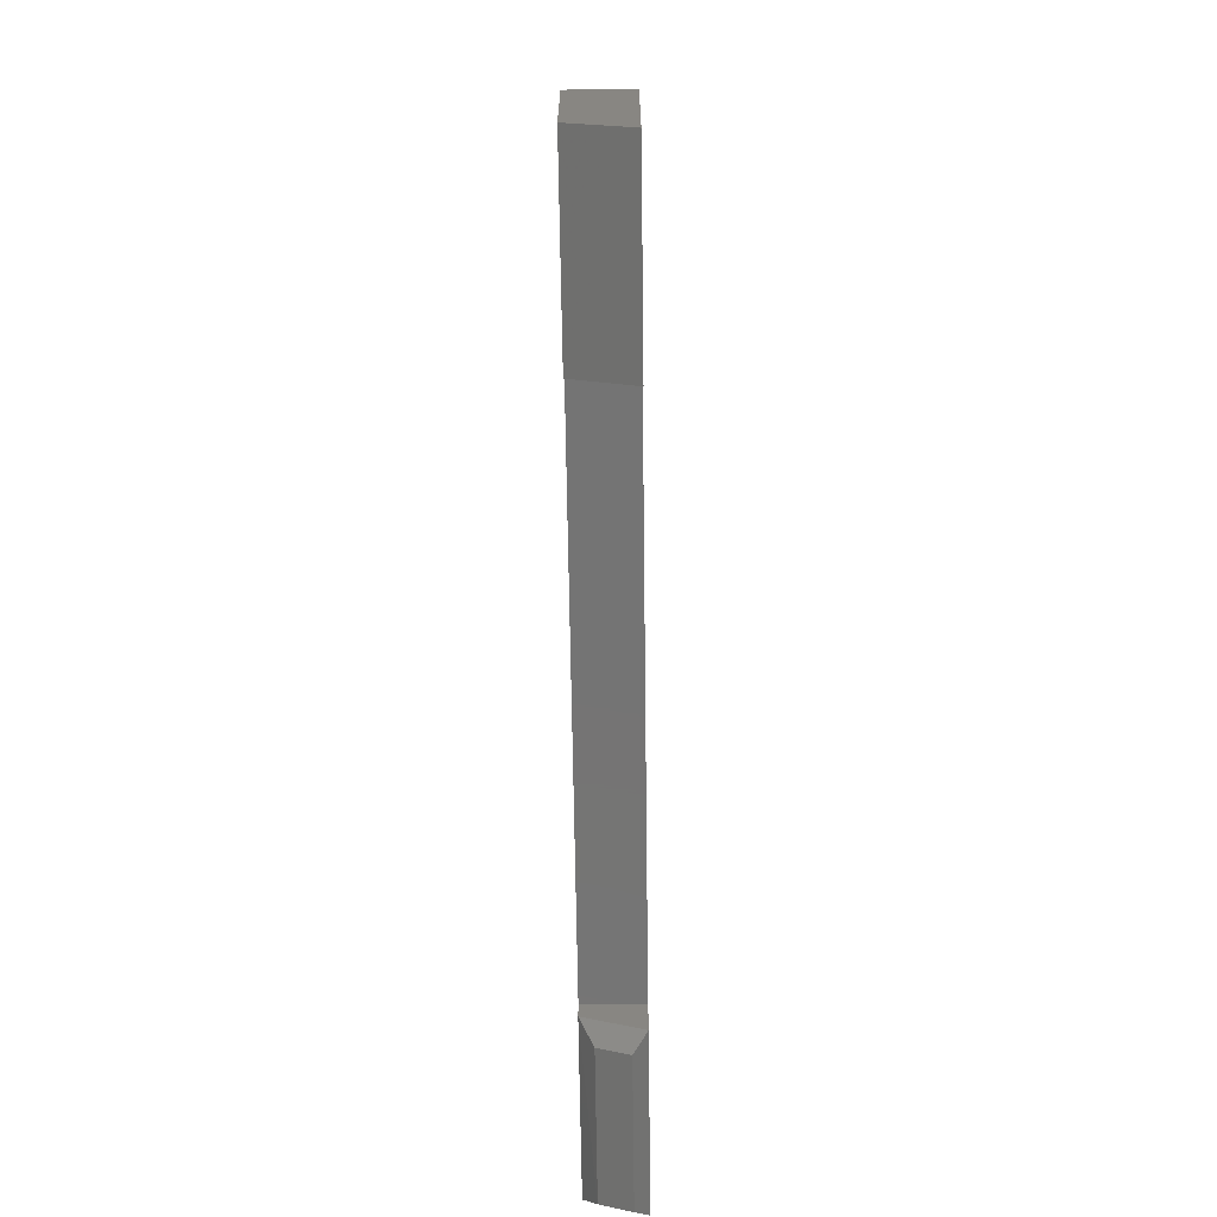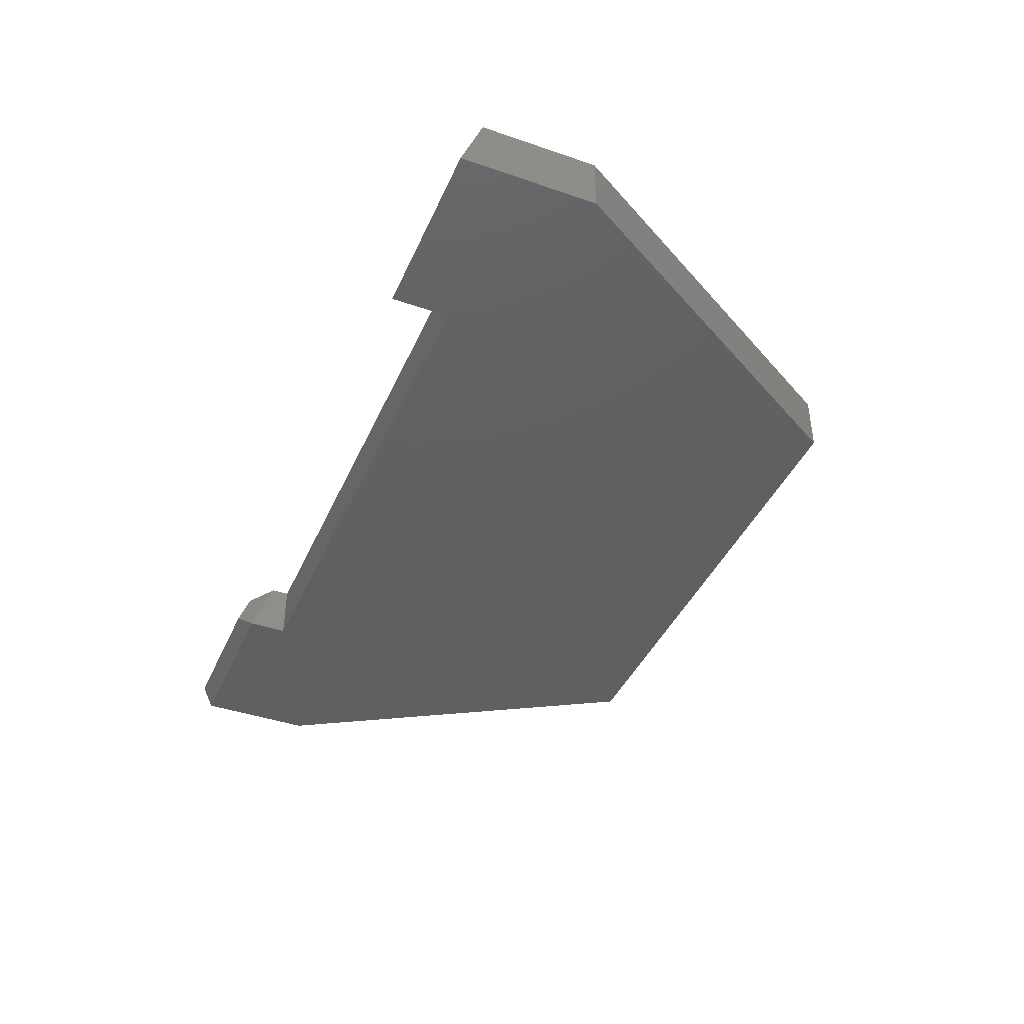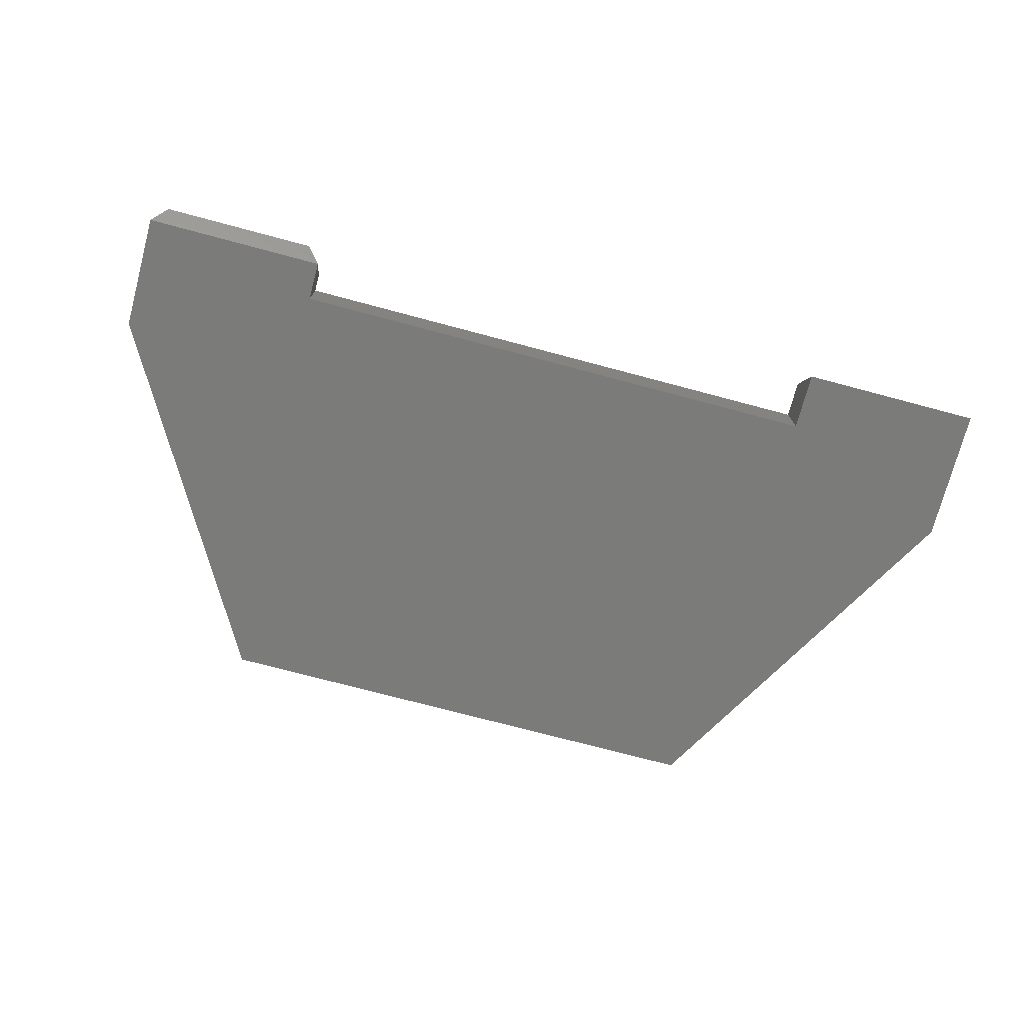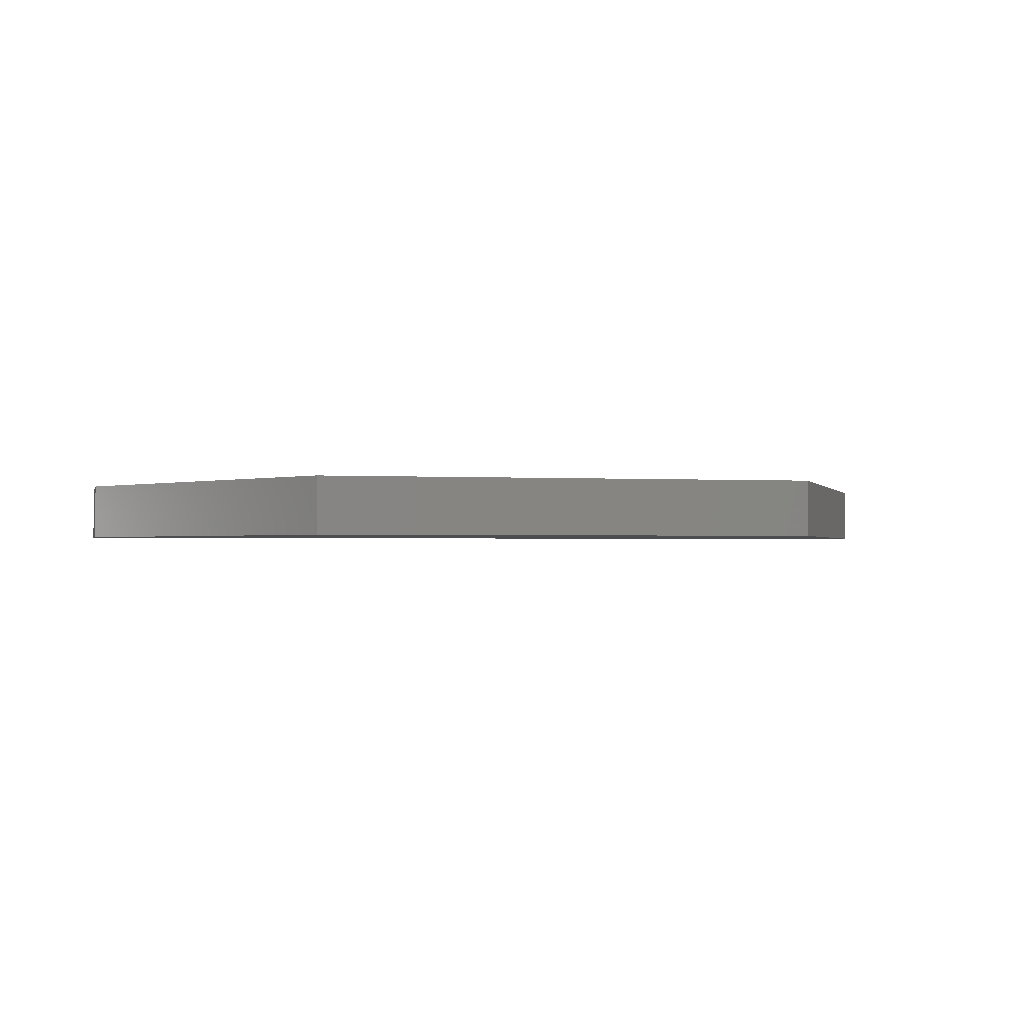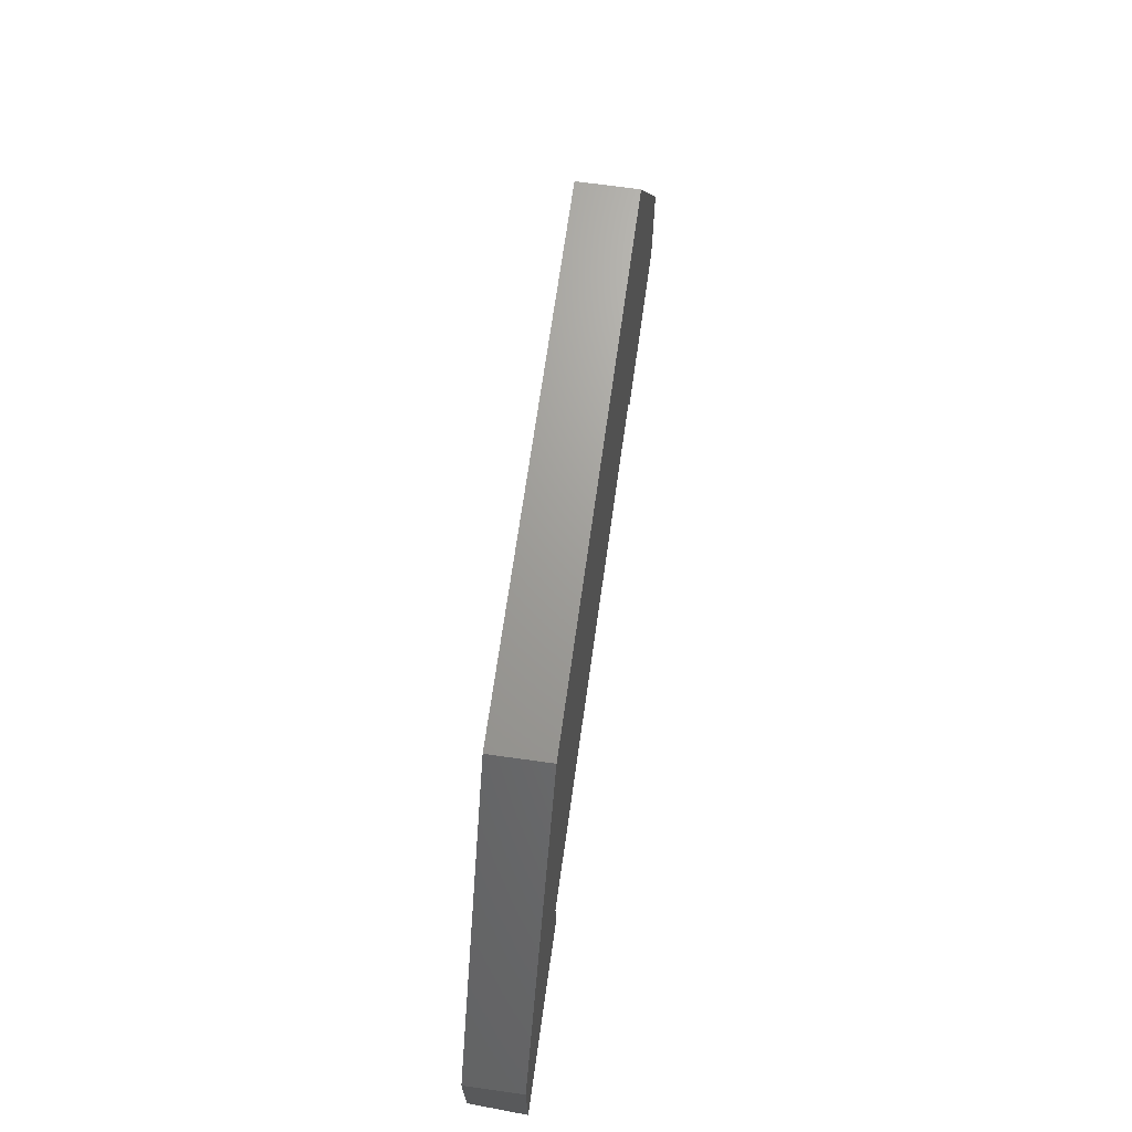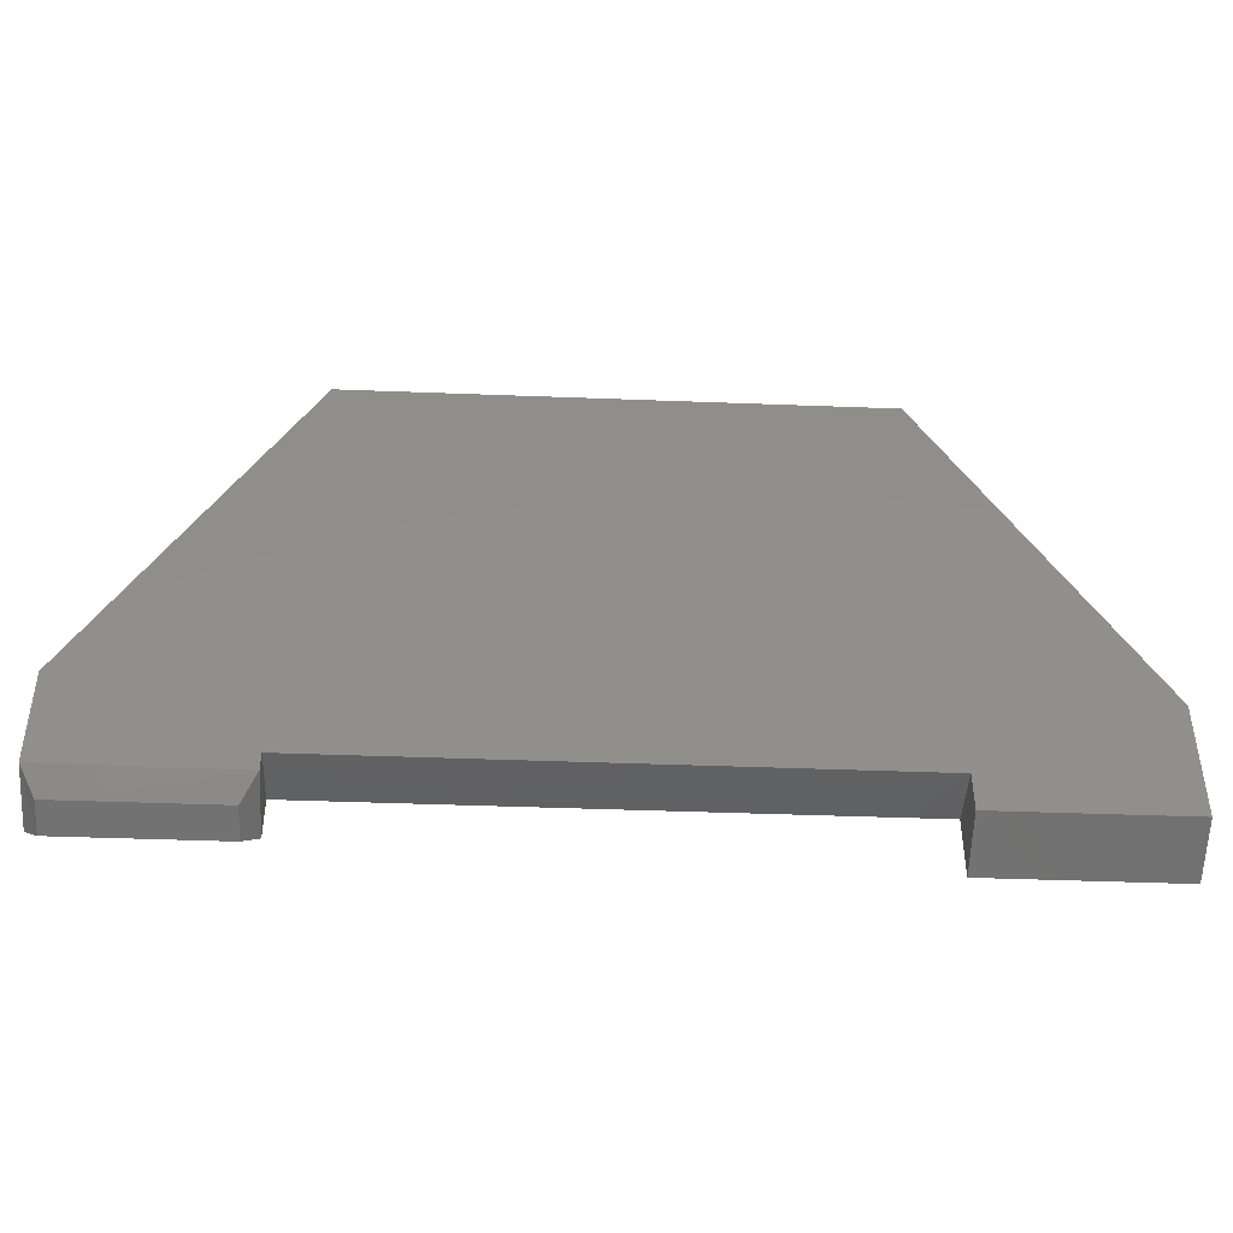
<metadata>
{"format":"stl","ext":"stl","renderer":"f3d","projection":"perspective","resolution":1024,"background":"white","views":[{"elev":-66.6,"azim":90.8,"up":"+Y"},{"elev":-41.5,"azim":67.4,"up":"+Z"},{"elev":-74.0,"azim":-14.9,"up":"+Z"},{"elev":-1.3,"azim":165.8,"up":"+Z"},{"elev":68.6,"azim":98.0,"up":"+Y"},{"elev":-43.4,"azim":-2.6,"up":"+Y"}]}
</metadata>
<code>
# stl→obj: 24 verts, 44 faces
v -0.7266 -0.3903 -0.02488
v -0.4734 -0.3903 -0.02488
v -0.7266 -0.372 0.02488
v -0.4734 -0.372 0.02488
v 0.45 -0.3639 0.04688
v 0.75 -0.3639 0.04688
v 0.45 -0.3037 0.04688
v 0.75 -0.1774 0.04688
v -0.45 -0.3037 0.04688
v -0.75 -0.1774 0.04688
v -0.45 -0.3326 0.04688
v -0.75 -0.3306 0.04688
v -0.4184 0.391 0.04688
v 0.4184 0.391 0.04688
v 0.45 -0.3037 -0.04688
v 0.75 -0.3984 -0.04688
v 0.45 -0.3984 -0.04688
v 0.75 -0.1774 -0.04688
v -0.45 -0.3037 -0.04688
v -0.75 -0.1774 -0.04688
v -0.45 -0.3672 -0.04688
v -0.75 -0.3672 -0.04688
v -0.4184 0.391 -0.04688
v 0.4184 0.391 -0.04688
f 1 2 3
f 3 2 4
f 5 6 7
f 7 6 8
f 7 8 9
f 9 8 10
f 9 10 11
f 11 10 12
f 10 8 13
f 13 8 14
f 15 16 17
f 16 15 18
f 18 15 19
f 18 19 20
f 20 19 21
f 20 21 22
f 20 23 18
f 18 23 24
f 10 20 12
f 12 20 22
f 21 19 11
f 11 19 9
f 22 21 1
f 1 21 2
f 22 1 12
f 12 1 3
f 12 3 11
f 11 3 4
f 11 4 21
f 21 4 2
f 17 16 5
f 5 16 6
f 15 17 7
f 7 17 5
f 6 16 8
f 8 16 18
f 13 23 10
f 10 23 20
f 14 24 13
f 13 24 23
f 8 18 14
f 14 18 24
f 9 19 7
f 7 19 15

</code>
